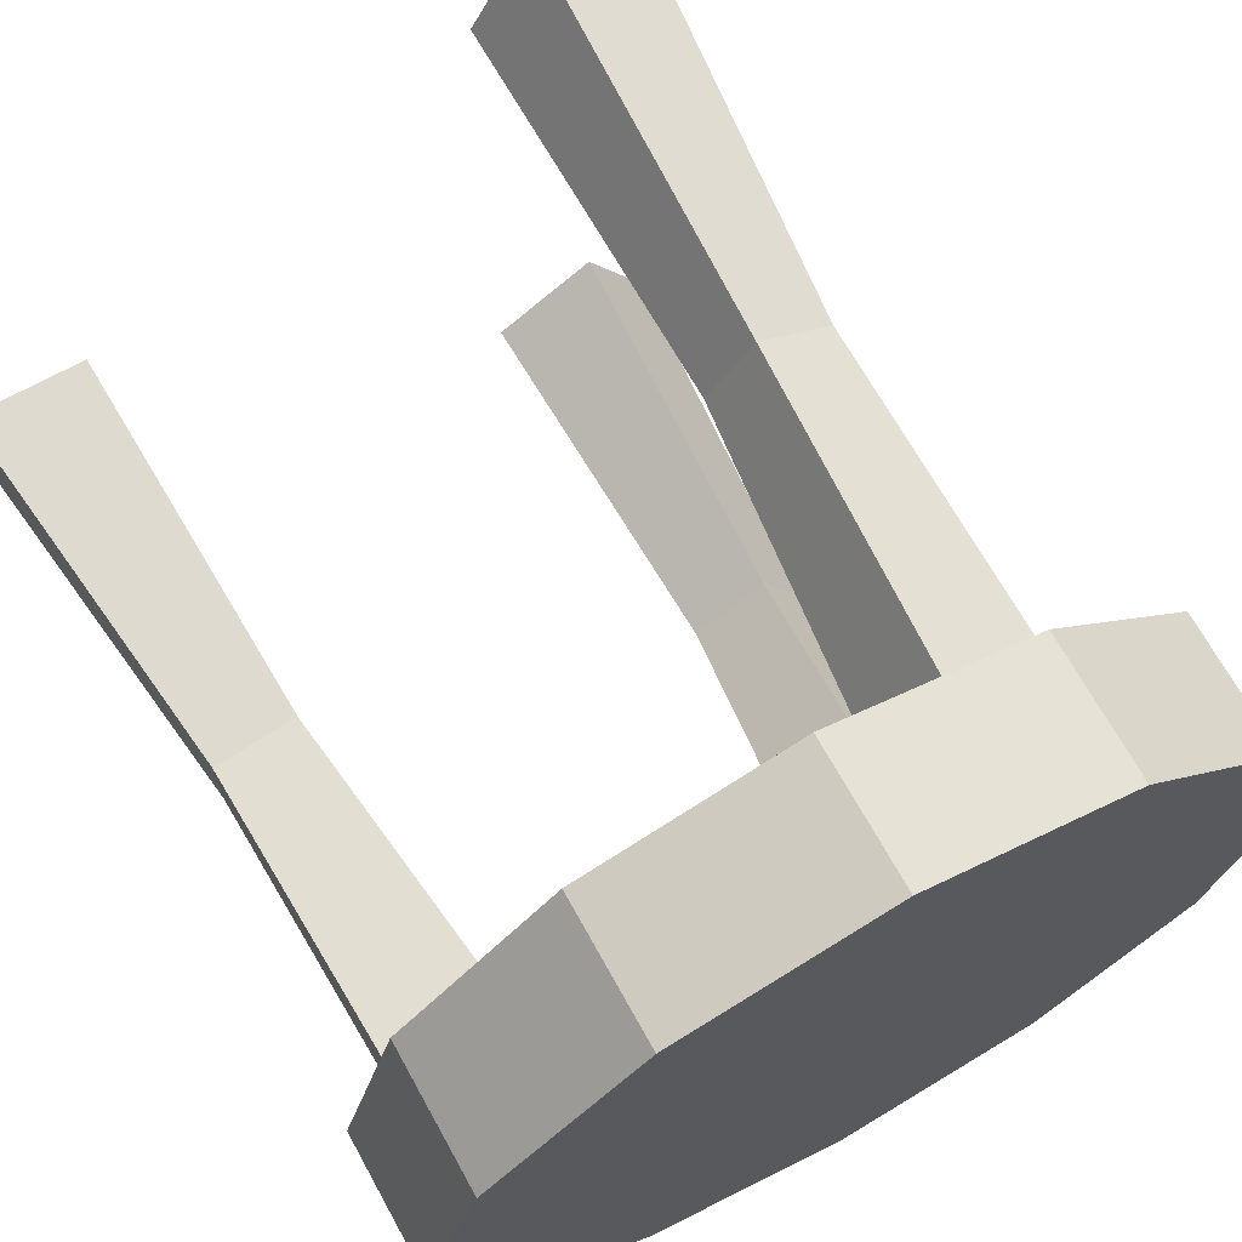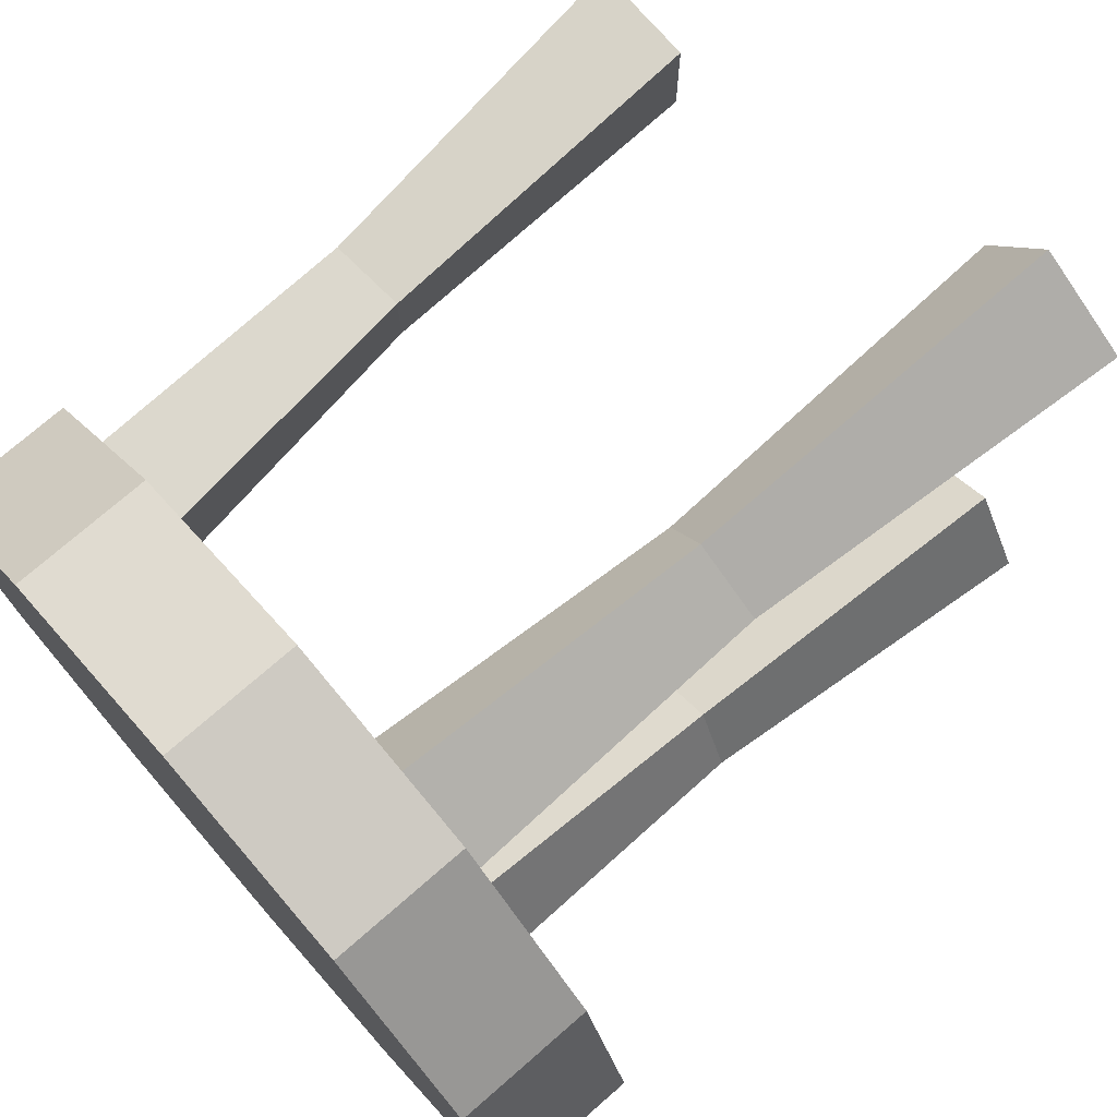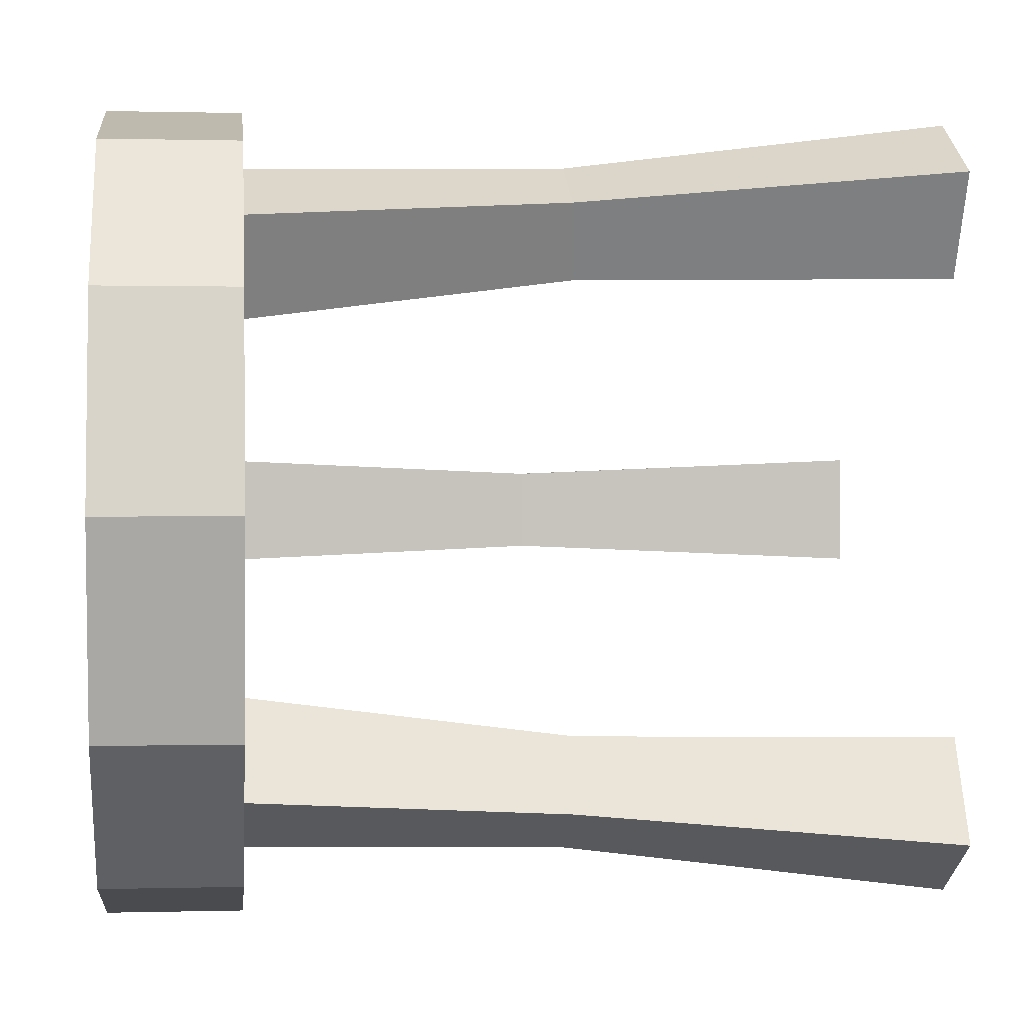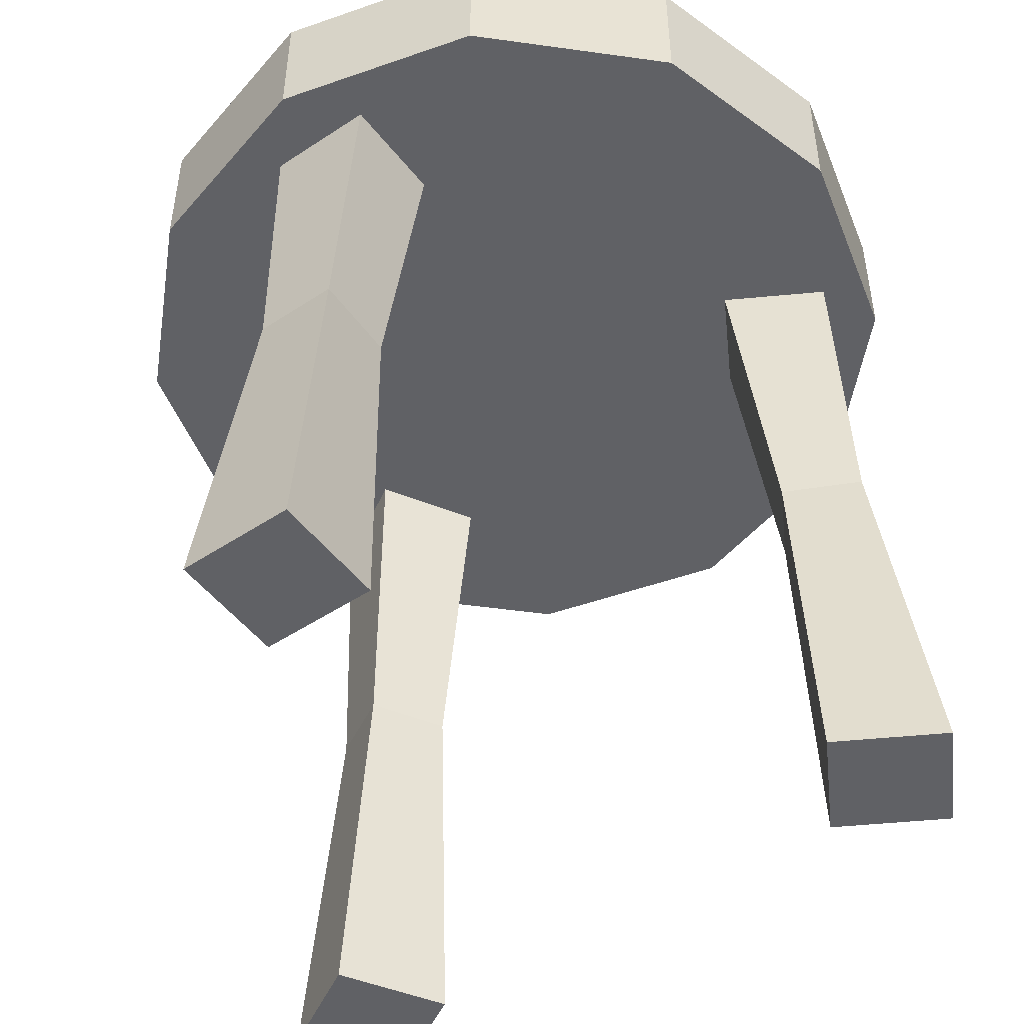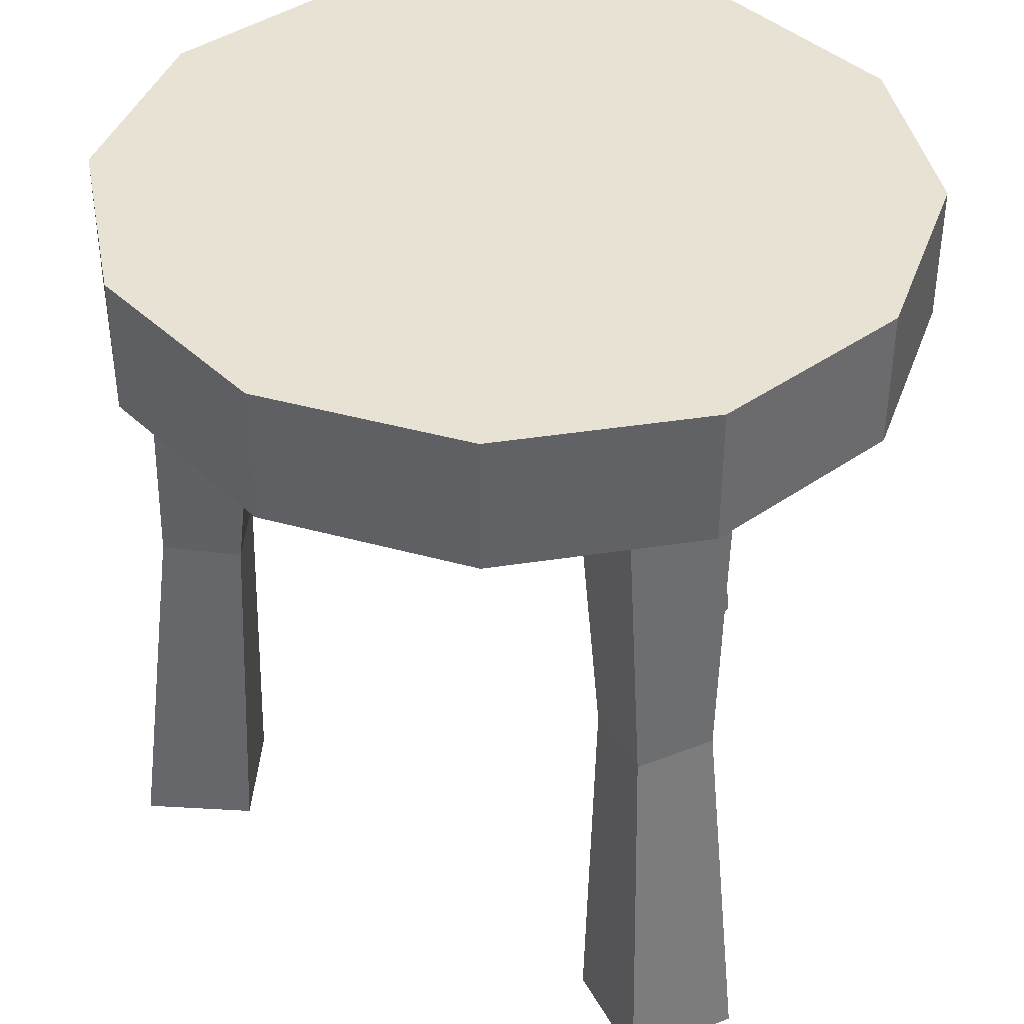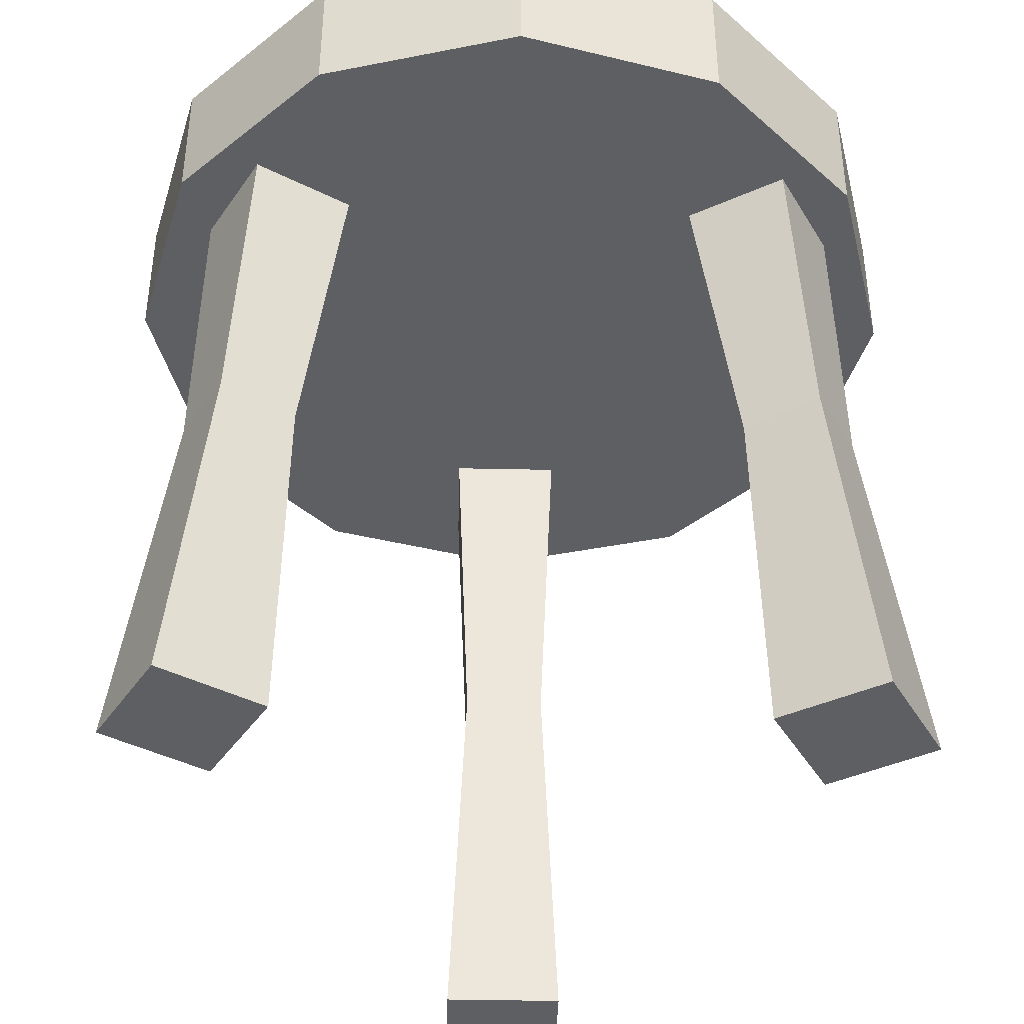
<metadata>
{"format":"obj","ext":"obj","renderer":"f3d","projection":"perspective","resolution":1024,"background":"white","views":[{"elev":68.9,"azim":151.0,"up":"+Z"},{"elev":74.6,"azim":-131.0,"up":"+Z"},{"elev":0.5,"azim":-96.1,"up":"+Z"},{"elev":-49.4,"azim":-113.8,"up":"+Y"},{"elev":40.0,"azim":-175.9,"up":"+Y"},{"elev":-41.5,"azim":28.5,"up":"+Y"}]}
</metadata>
<code>
o Wooden_Stool.001
v 0 1.55 -0.9005
v 0 1.853 -0.9005
v 0.4502 1.55 -0.7798
v 0.4502 1.853 -0.7798
v 0.7798 1.55 -0.4502
v 0.7798 1.853 -0.4502
v 0.9005 1.55 0
v 0.9005 1.853 0
v 0.7798 1.55 0.4502
v 0.7798 1.853 0.4502
v 0.4502 1.55 0.7798
v 0.4502 1.853 0.7798
v 0 1.55 0.9005
v 0 1.853 0.9005
v -0.4502 1.55 0.7798
v -0.4502 1.853 0.7798
v -0.7798 1.55 0.4502
v -0.7798 1.853 0.4502
v -0.9005 1.55 0
v -0.9005 1.853 0
v -0.7798 1.55 -0.4502
v -0.7798 1.853 -0.4502
v -0.4502 1.55 -0.7798
v -0.4502 1.853 -0.7798
v 0.658 0.02077 0.1261
v 0.5326 1.672 0.1261
v 0.658 0.02077 -0.1261
v 0.5326 1.672 -0.1261
v 0.9096 0.02077 0.1261
v 0.7842 1.691 0.1261
v 0.9096 0.02077 -0.1261
v 0.7842 1.691 -0.1261
v 0.6307 0.8443 0.0907
v 0.6307 0.8443 -0.0907
v 0.8115 0.858 -0.0907
v 0.8115 0.858 0.0907
v -0.2067 0.02077 -0.6103
v -0.144 1.672 -0.5017
v -0.4252 0.02077 -0.4841
v -0.3625 1.672 -0.3755
v -0.3325 0.02077 -0.8281
v -0.2698 1.691 -0.7195
v -0.551 0.02077 -0.702
v -0.4882 1.691 -0.5934
v -0.2237 0.8443 -0.5688
v -0.3808 0.8443 -0.4781
v -0.4712 0.858 -0.6348
v -0.3141 0.858 -0.7255
v -0.4121 0.02077 0.5068
v -0.3494 1.672 0.3982
v -0.1936 0.02077 0.6329
v -0.1309 1.672 0.5243
v -0.5379 0.02077 0.7247
v -0.4752 1.691 0.616
v -0.3194 0.02077 0.8508
v -0.2567 1.691 0.7422
v -0.3677 0.8443 0.5008
v -0.2106 0.8443 0.5915
v -0.301 0.858 0.7482
v -0.4581 0.858 0.6575
f 1 2 4 3
f 3 4 6 5
f 5 6 8 7
f 7 8 10 9
f 9 10 12 11
f 11 12 14 13
f 13 14 16 15
f 15 16 18 17
f 17 18 20 19
f 19 20 22 21
f 4 2 24 22 20 18 16 14 12 10 8 6
f 21 22 24 23
f 23 24 2 1
f 1 3 5 7 9 11 13 15 17 19 21 23
f 33 26 28 34
f 34 28 32 35
f 35 32 30 36
f 36 30 26 33
f 27 31 29 25
f 29 36 33 25
f 31 35 36 29
f 27 34 35 31
f 25 33 34 27
f 45 38 40 46
f 46 40 44 47
f 47 44 42 48
f 48 42 38 45
f 39 43 41 37
f 41 48 45 37
f 43 47 48 41
f 39 46 47 43
f 37 45 46 39
f 57 50 52 58
f 58 52 56 59
f 59 56 54 60
f 60 54 50 57
f 51 55 53 49
f 53 60 57 49
f 55 59 60 53
f 51 58 59 55
f 49 57 58 51

</code>
